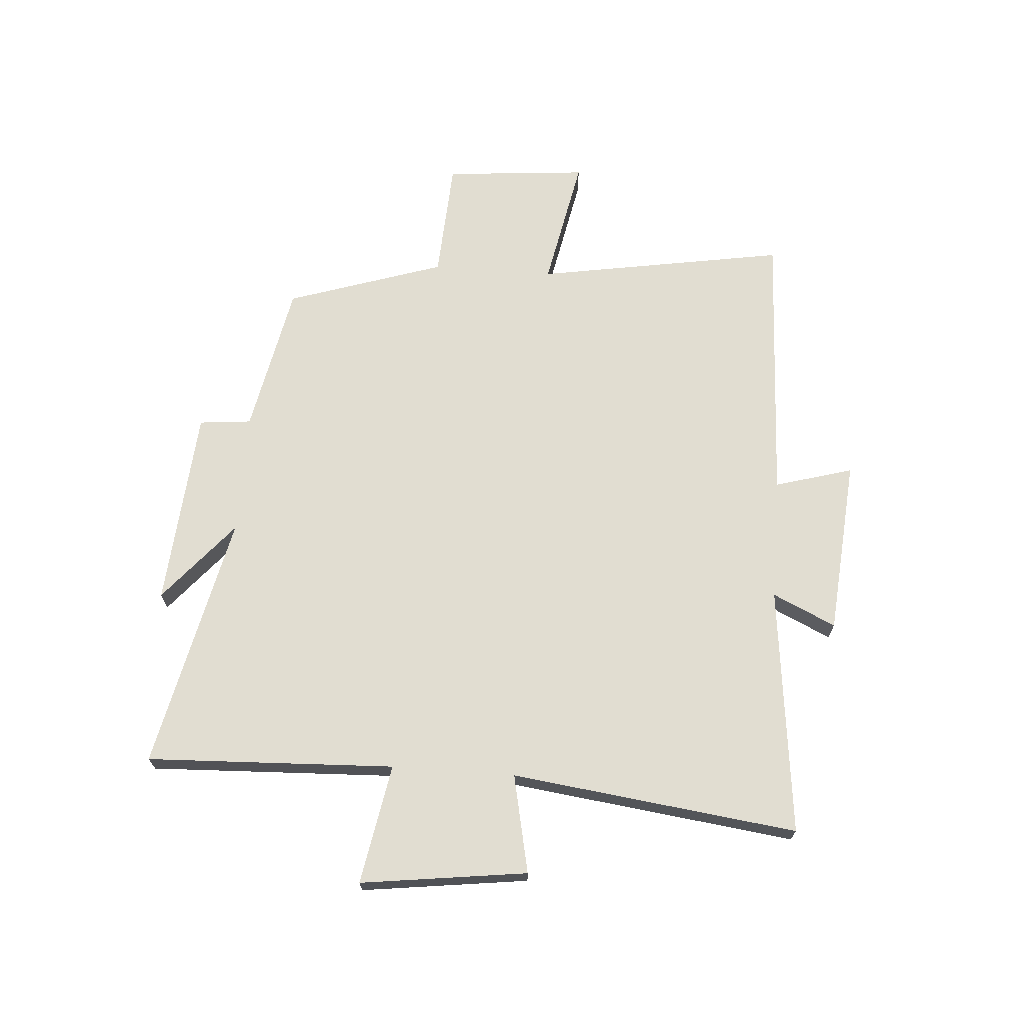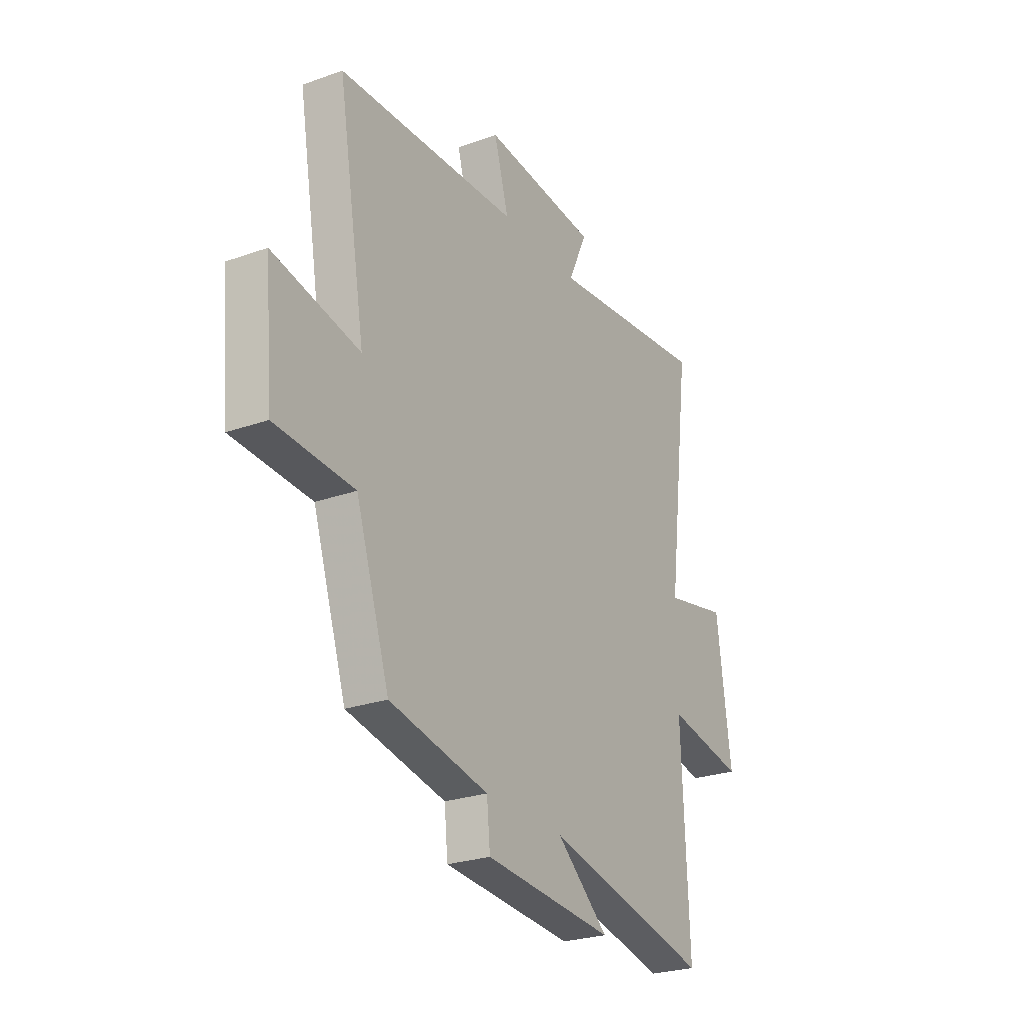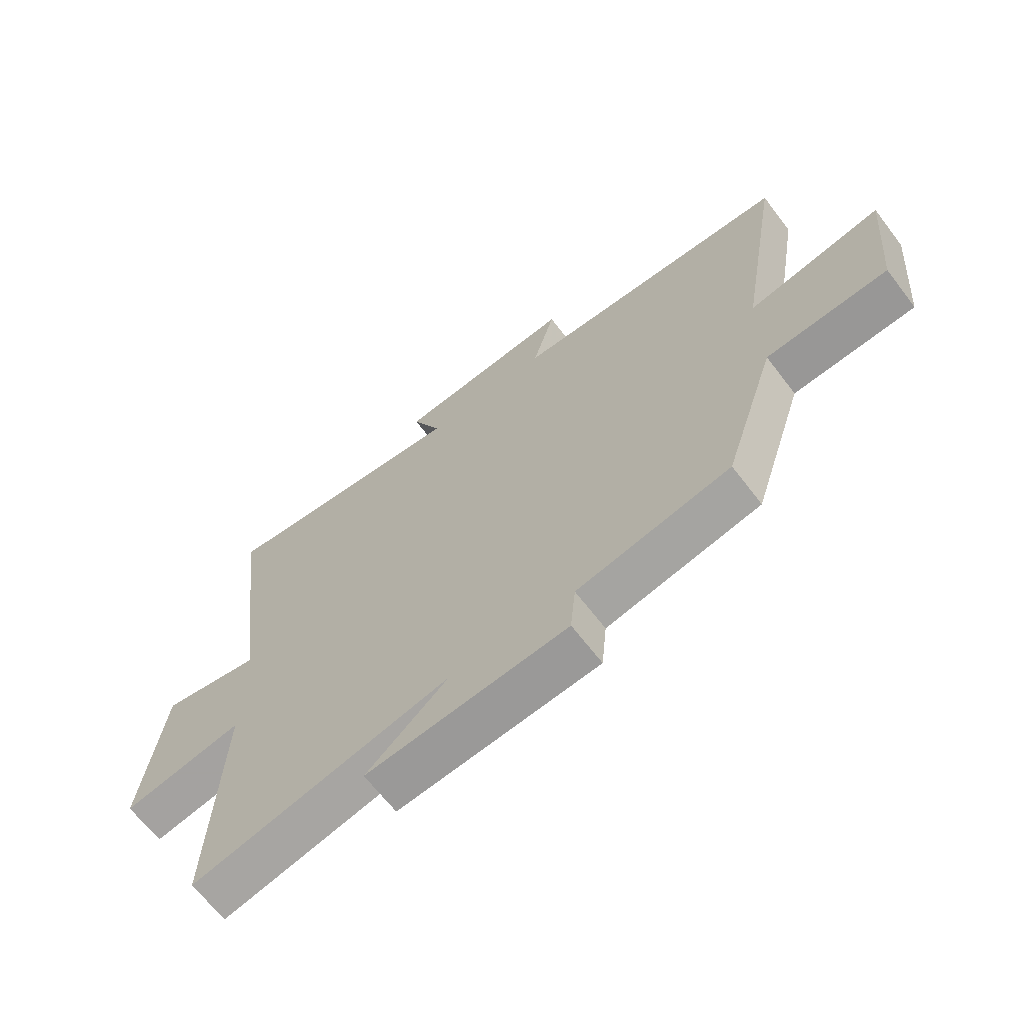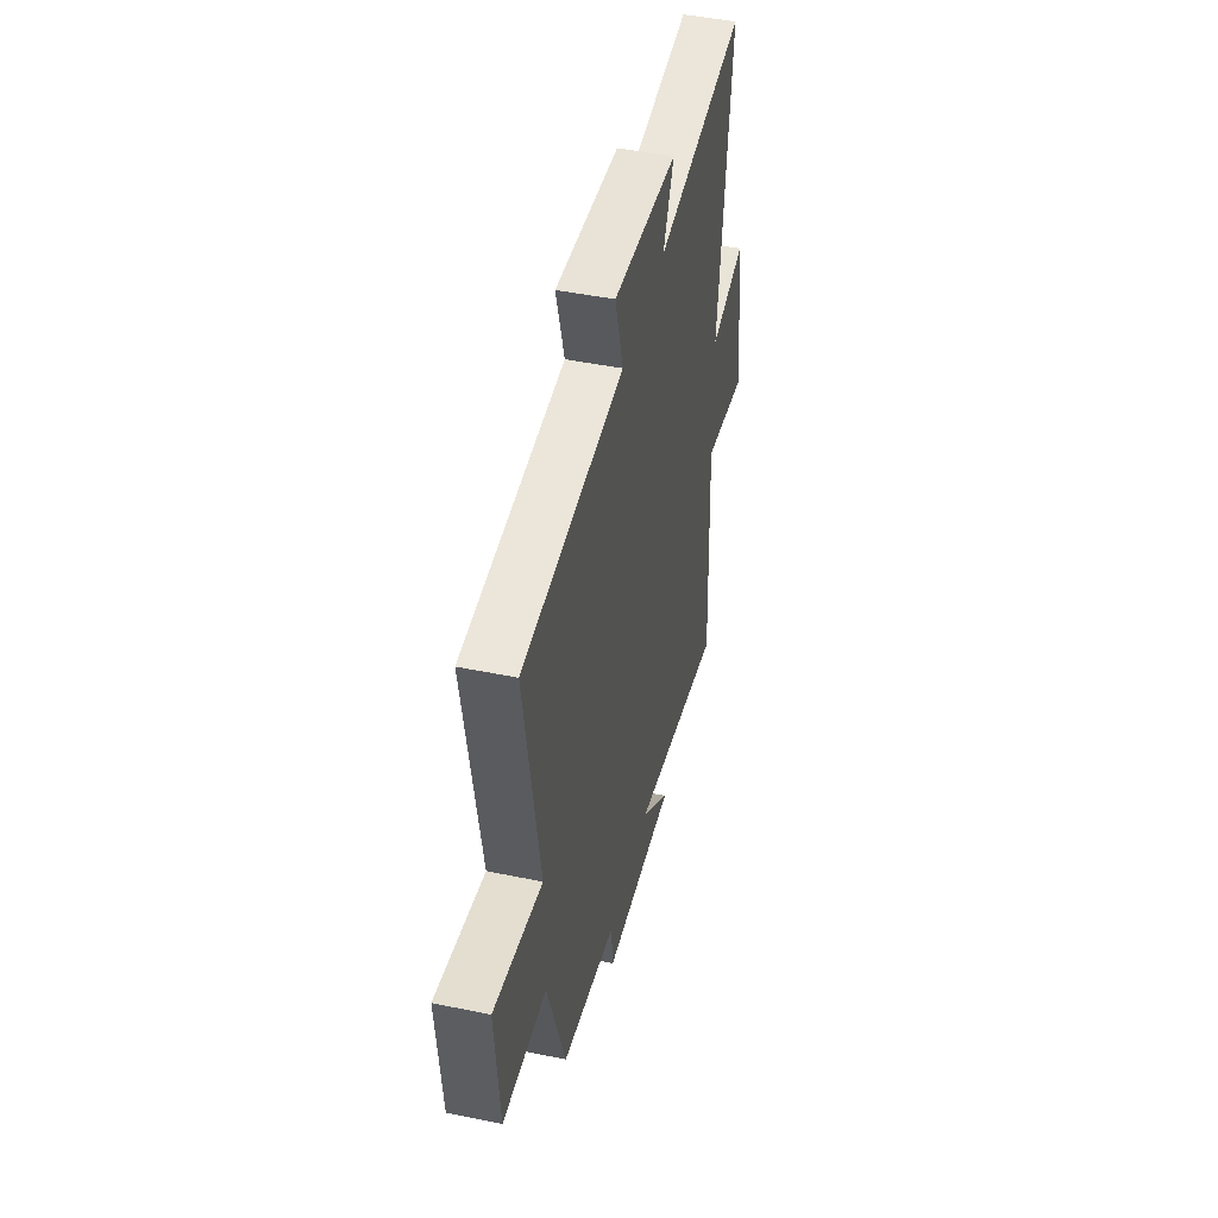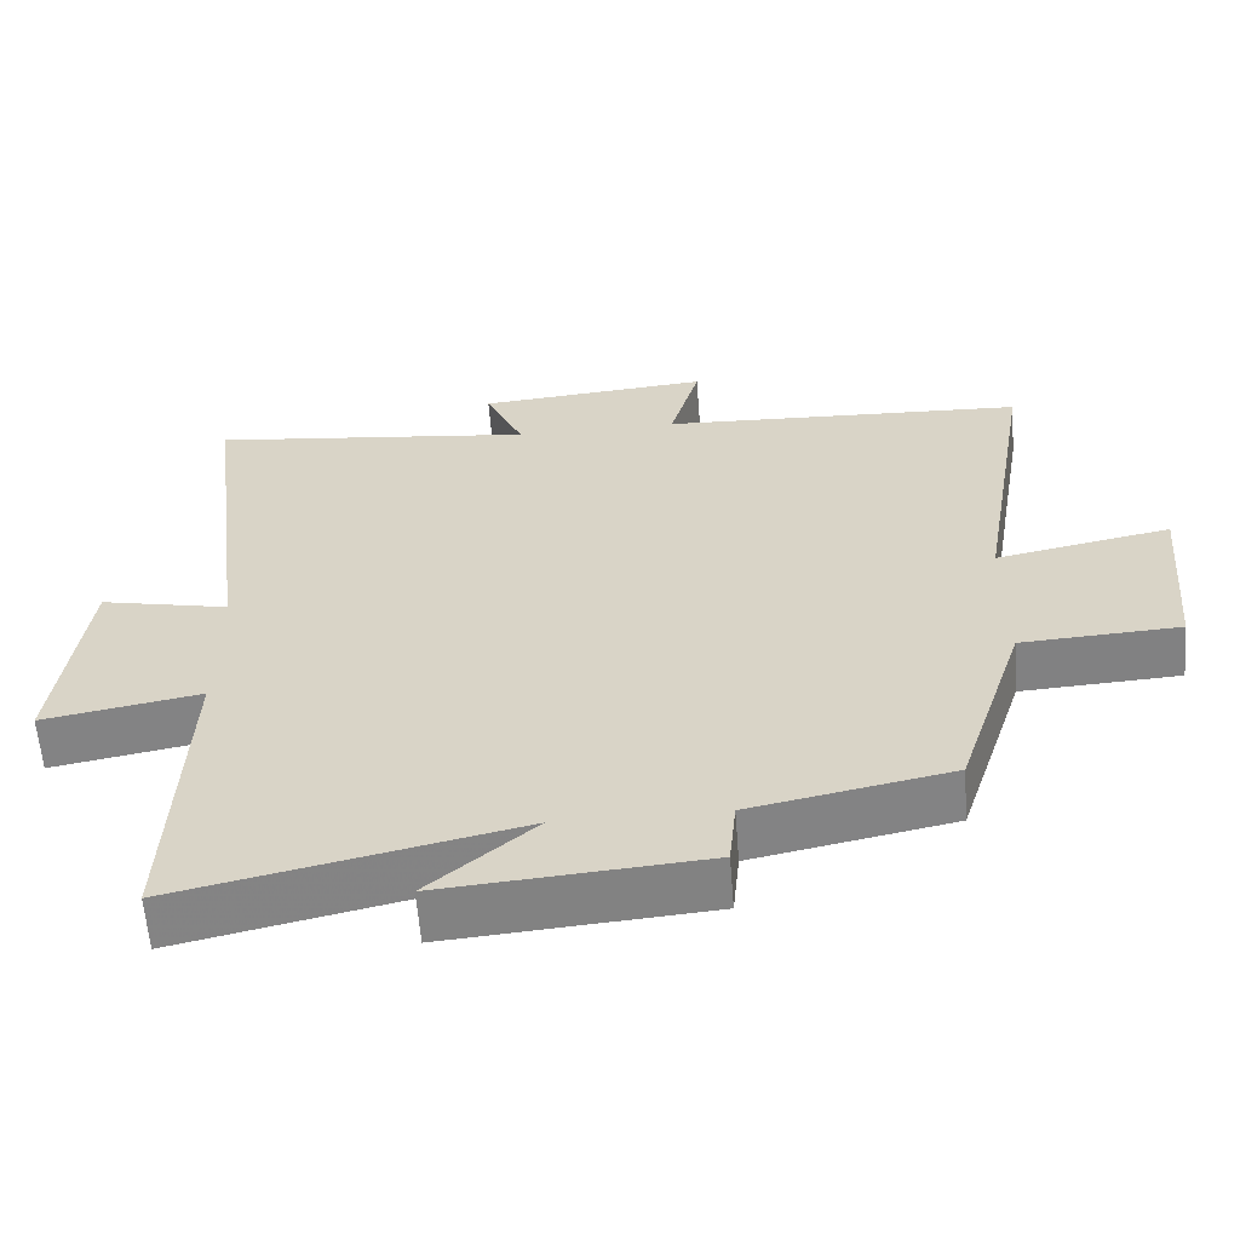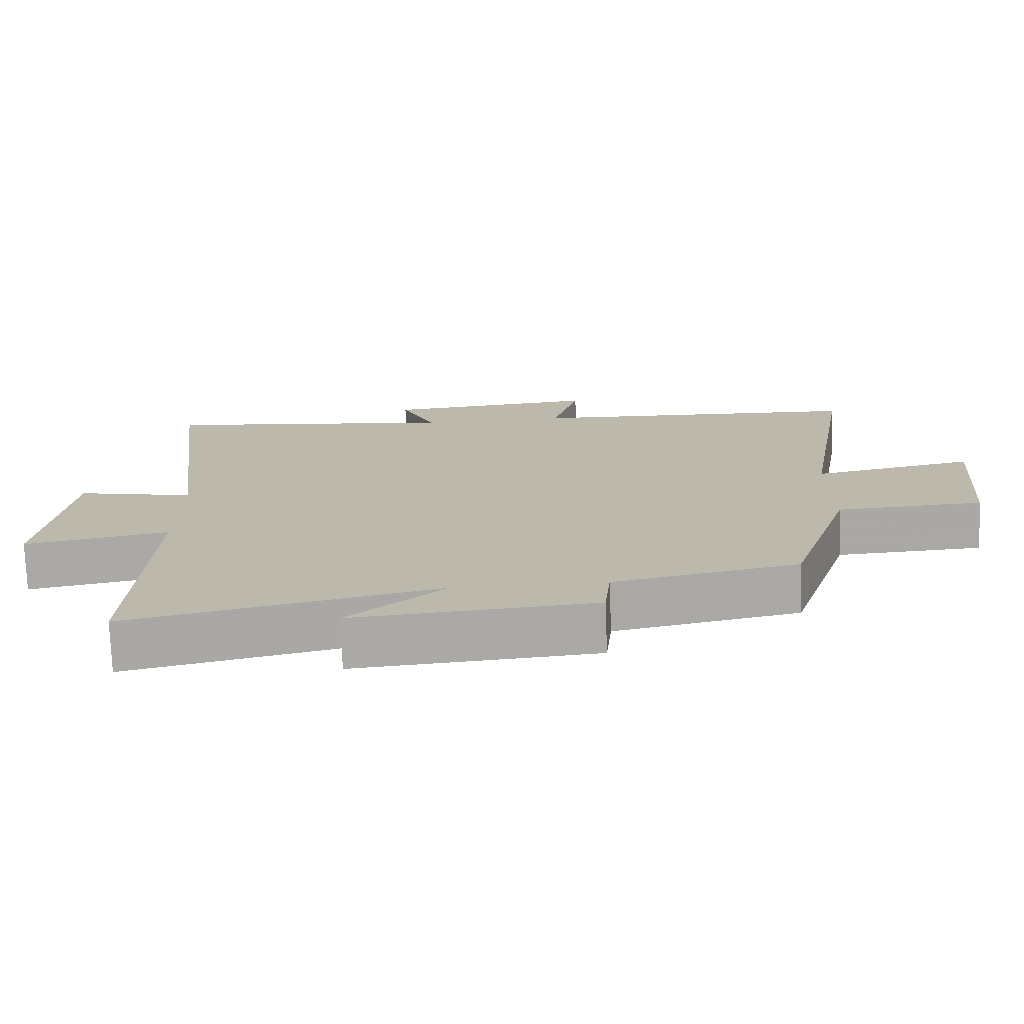
<metadata>
{"format":"obj","ext":"obj","renderer":"f3d","projection":"perspective","resolution":1024,"background":"white","views":[{"elev":68.8,"azim":-85.8,"up":"+Y"},{"elev":-25.8,"azim":119.6,"up":"+Z"},{"elev":-66.0,"azim":37.4,"up":"+Z"},{"elev":46.0,"azim":103.3,"up":"+Z"},{"elev":-60.0,"azim":4.4,"up":"+Z"},{"elev":-74.8,"azim":2.1,"up":"+Z"}]}
</metadata>
<code>
v 0.574 0.07 0.479
v 0.5 0.07 0.043
v 0.732 0.07 0.089
v 0.71 0.07 -0.161
v 0.5 0.07 -0.173
v 0.41 0.07 -0.447
v 0.145 0.07 -0.5
v 0.136 0.07 -0.591
v -0.212 0.07 -0.619
v -0.071 0.07 -0.5
v -0.518 0.07 -0.599
v -0.5 0.07 -0.166
v -0.709 0.07 -0.204
v -0.671 0.07 0.086
v -0.5 0.07 0.05
v -0.563 0.07 0.549
v -0.129 0.07 0.5
v -0.18 0.07 0.61
v 0.128 0.07 0.636
v 0.089 0.07 0.5
v 0.574 0 0.479
v 0.5 0 0.043
v 0.732 0 0.089
v 0.71 0 -0.161
v 0.5 0 -0.173
v 0.41 0 -0.447
v 0.145 0 -0.5
v 0.136 0 -0.591
v -0.212 0 -0.619
v -0.071 0 -0.5
v -0.518 0 -0.599
v -0.5 0 -0.166
v -0.709 0 -0.204
v -0.671 0 0.086
v -0.5 0 0.05
v -0.563 0 0.549
v -0.129 0 0.5
v -0.18 0 0.61
v 0.128 0 0.636
v 0.089 0 0.5
f 17 18 19 20
f 17 20 1 2
f 15 16 17 2
f 12 13 14 15
f 12 15 2
f 10 11 12 2
f 7 8 9 10
f 5 6 7 10
f 5 10 2 3
f 3 4 5
f 40 39 38 37
f 22 21 40 37
f 22 37 36 35
f 35 34 33 32
f 22 35 32
f 22 32 31 30
f 30 29 28 27
f 30 27 26 25
f 23 22 30 25
f 25 24 23
f 1 21 22 2
f 2 22 23 3
f 3 23 24 4
f 4 24 25 5
f 5 25 26 6
f 6 26 27 7
f 7 27 28 8
f 8 28 29 9
f 9 29 30 10
f 10 30 31 11
f 11 31 32 12
f 12 32 33 13
f 13 33 34 14
f 14 34 35 15
f 15 35 36 16
f 16 36 37 17
f 17 37 38 18
f 18 38 39 19
f 19 39 40 20
f 20 40 21 1

</code>
